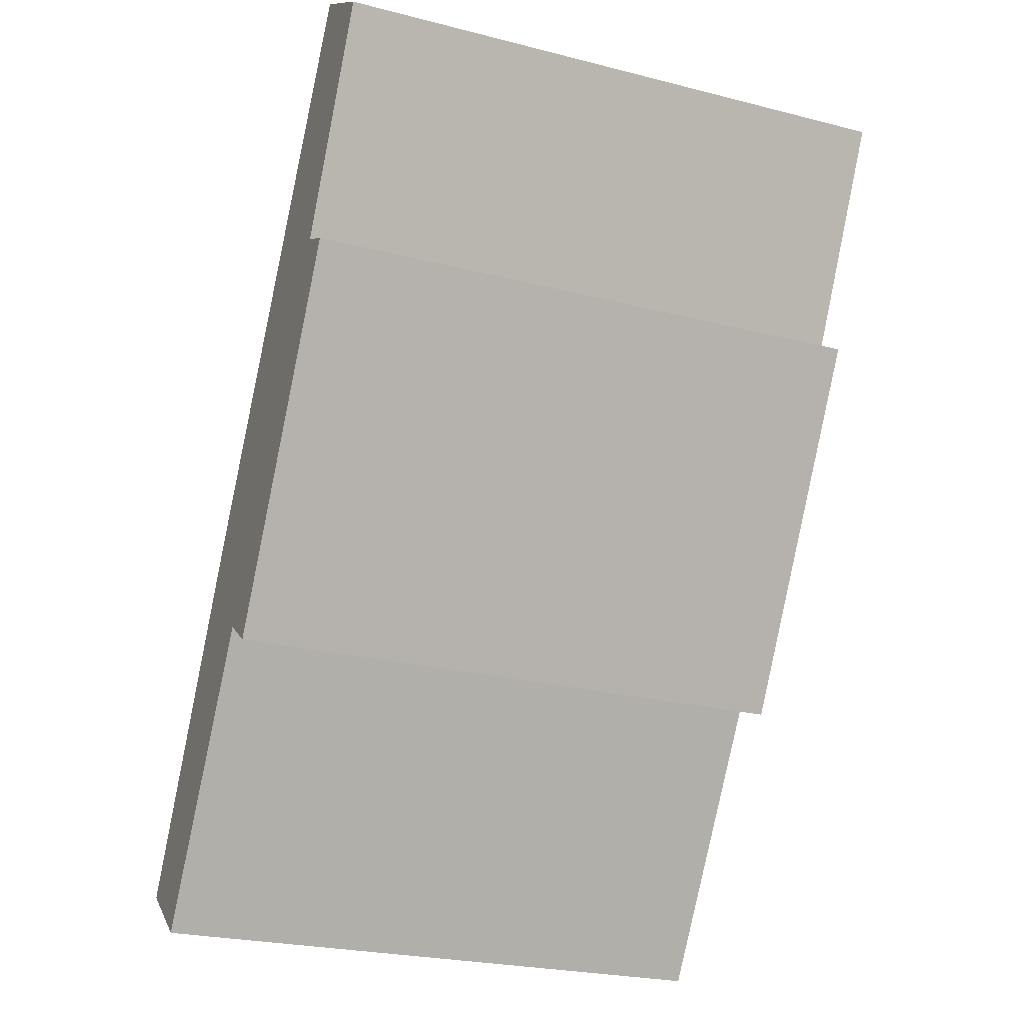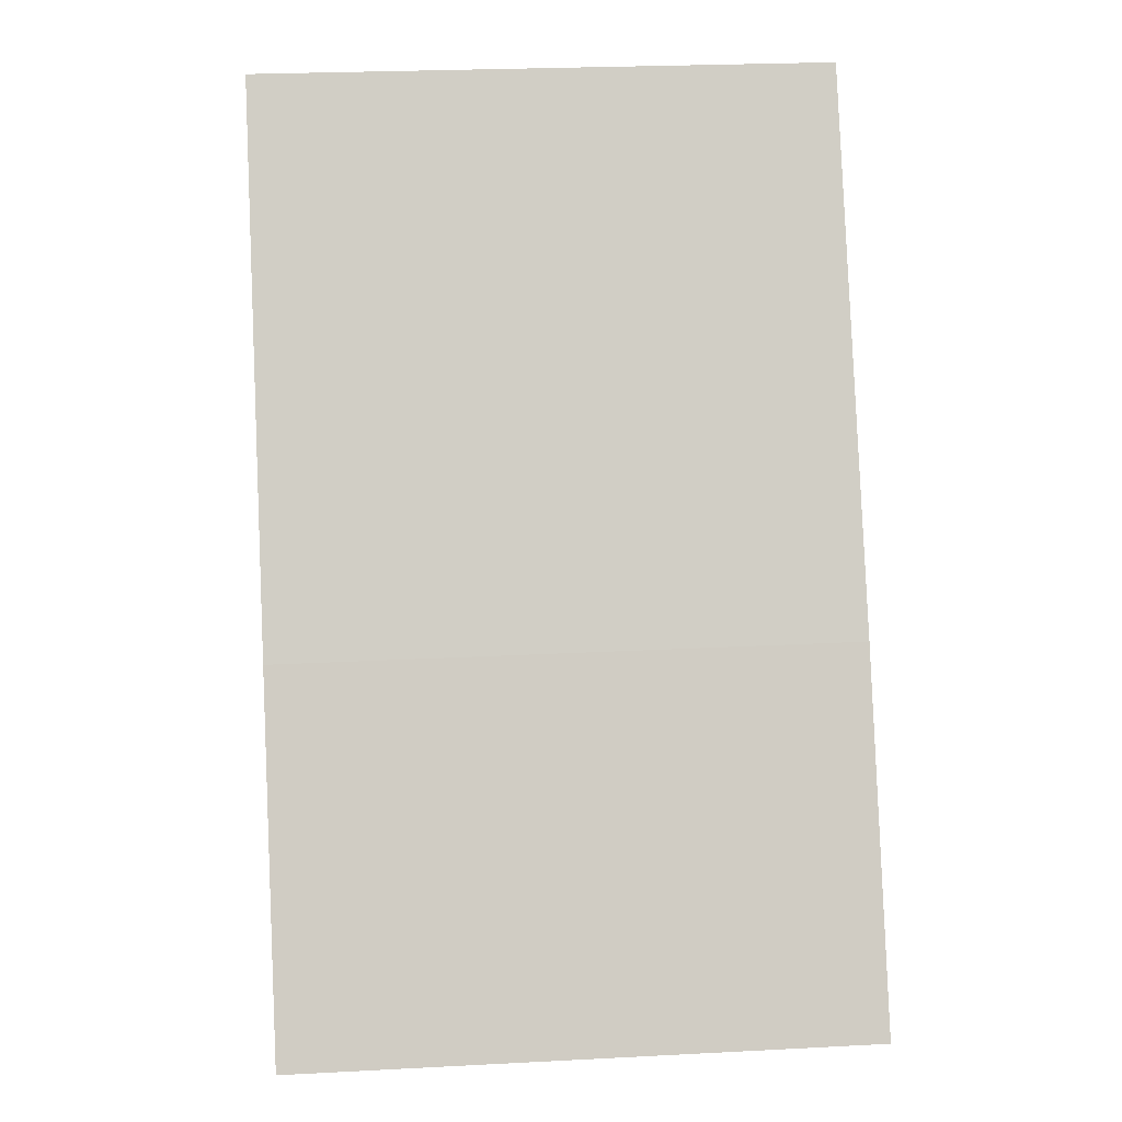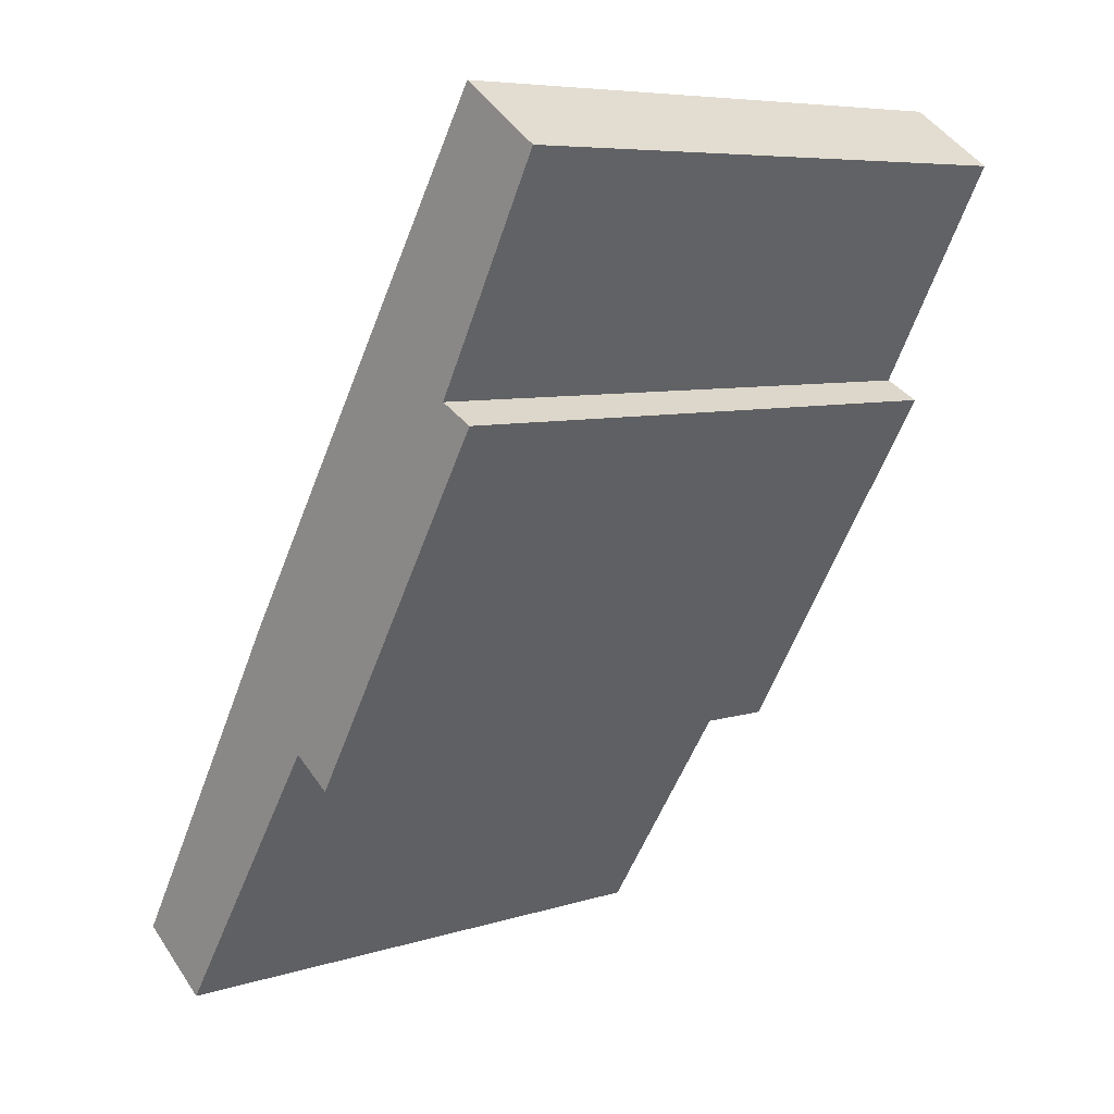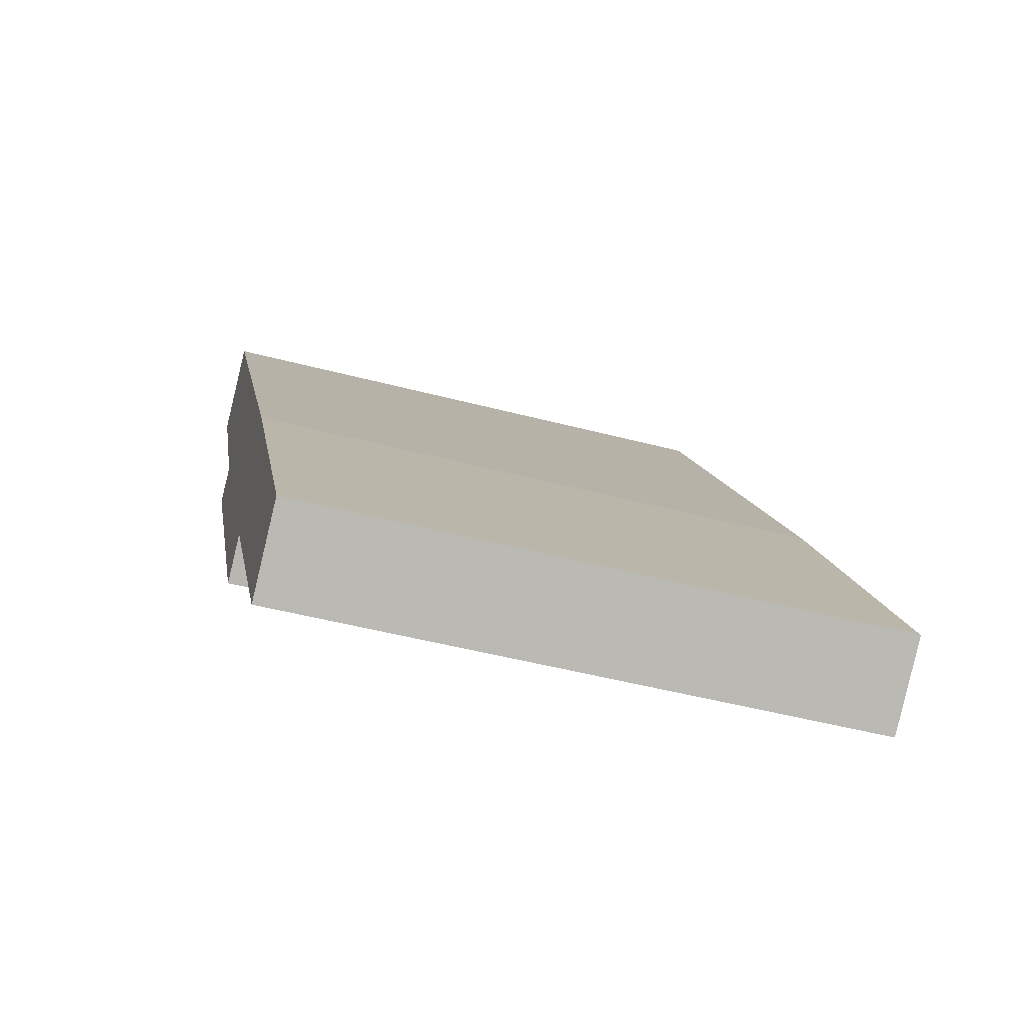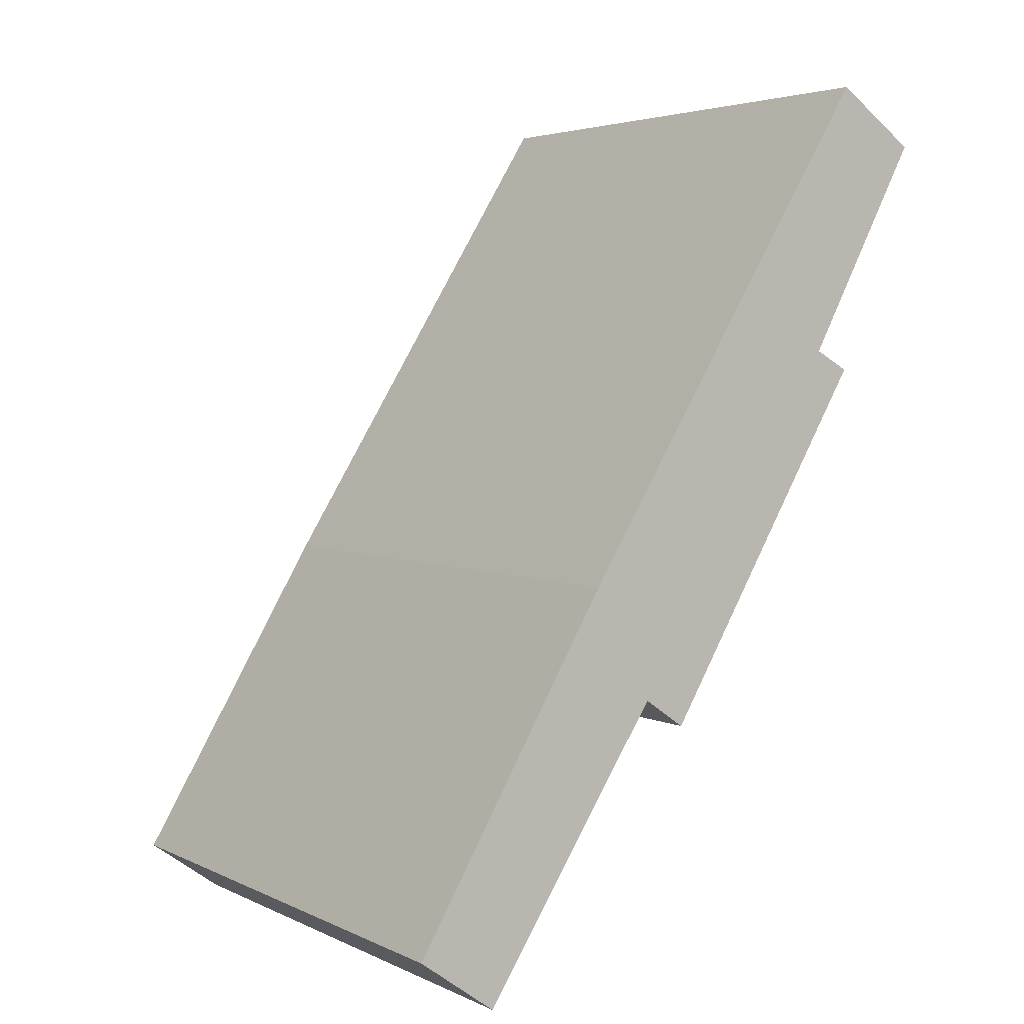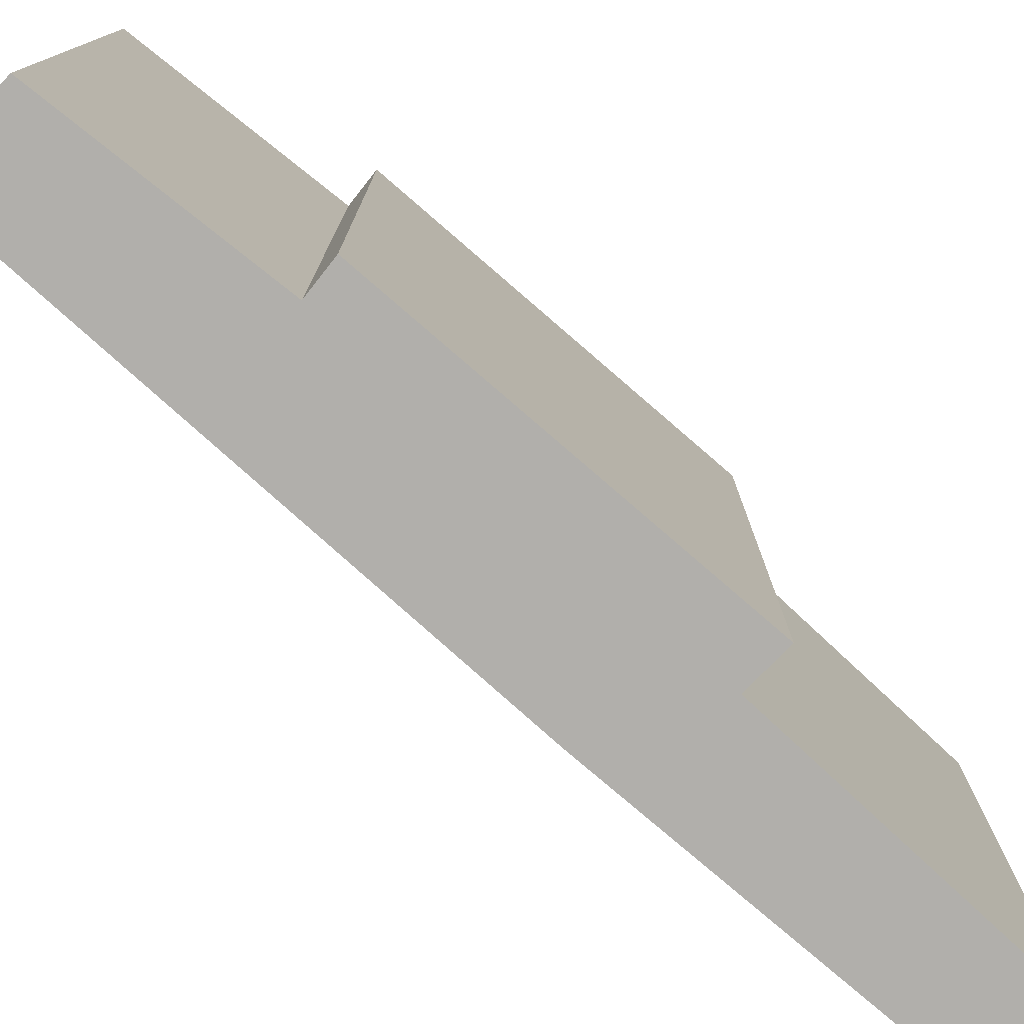
<metadata>
{"format":"obj","ext":"obj","renderer":"f3d","projection":"perspective","resolution":1024,"background":"white","views":[{"elev":-24.9,"azim":67.5,"up":"+Z"},{"elev":25.7,"azim":-94.7,"up":"+Z"},{"elev":7.0,"azim":47.7,"up":"+Z"},{"elev":-48.0,"azim":-106.5,"up":"+Z"},{"elev":3.8,"azim":-33.6,"up":"+Z"},{"elev":-78.1,"azim":80.1,"up":"+Y"}]}
</metadata>
<code>
v  6.447 6.437 8.437
v  2.166 6.437 3.645
v  5.554 6.437 9.05
v  5.182 6.437 6.118
v  5.564 6.437 5.913
v  3.268 6.437 2.09
v  2.813 6.437 2.403
v  0 6.437 3.942e-16
v  0.844 6.437 -0.611
v  6.447 -5.166e-16 8.437
v  5.182 -3.746e-16 6.118
v  5.564 -3.621e-16 5.913
v  3.268 -1.28e-16 2.09
v  2.813 -1.471e-16 2.403
v  0.844 3.741e-17 -0.611
v  5.554 -5.542e-16 9.05
v  0 0 0
v  2.166 -2.232e-16 3.645
g defaultobject
f 1 2 3
f 2 1 4
f 2 4 5
f 2 5 6
f 2 6 7
f 7 8 2
f 8 7 9
f 10 4 1
f 4 10 11
f 12 6 5
f 6 12 13
f 14 9 7
f 9 14 15
f 11 5 4
f 5 11 12
f 16 1 3
f 1 16 10
f 13 7 6
f 7 13 14
f 15 8 9
f 8 15 17
f 17 2 8
f 2 17 18
f 18 3 2
f 3 18 16
f 14 17 15
f 17 14 18
f 12 14 13
f 14 12 18
f 18 12 11
f 11 16 18
f 16 11 10

</code>
